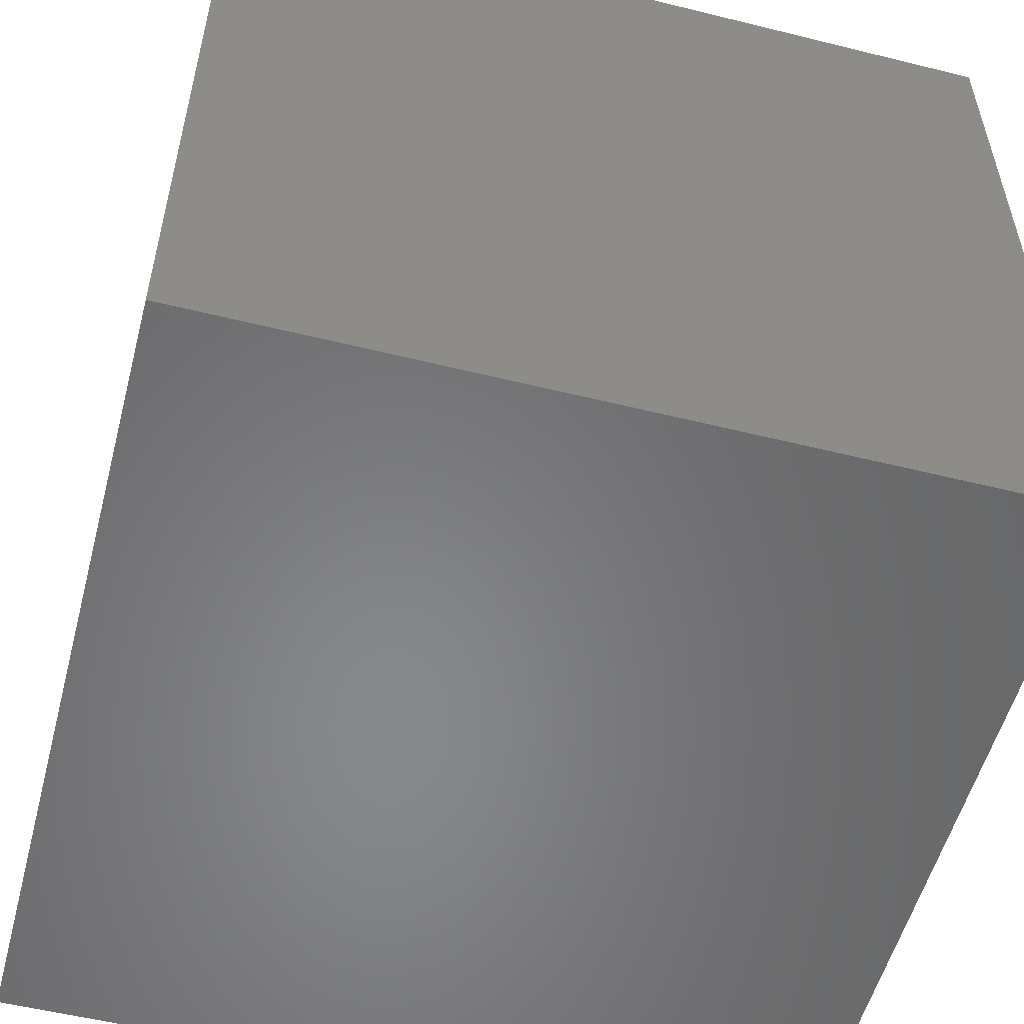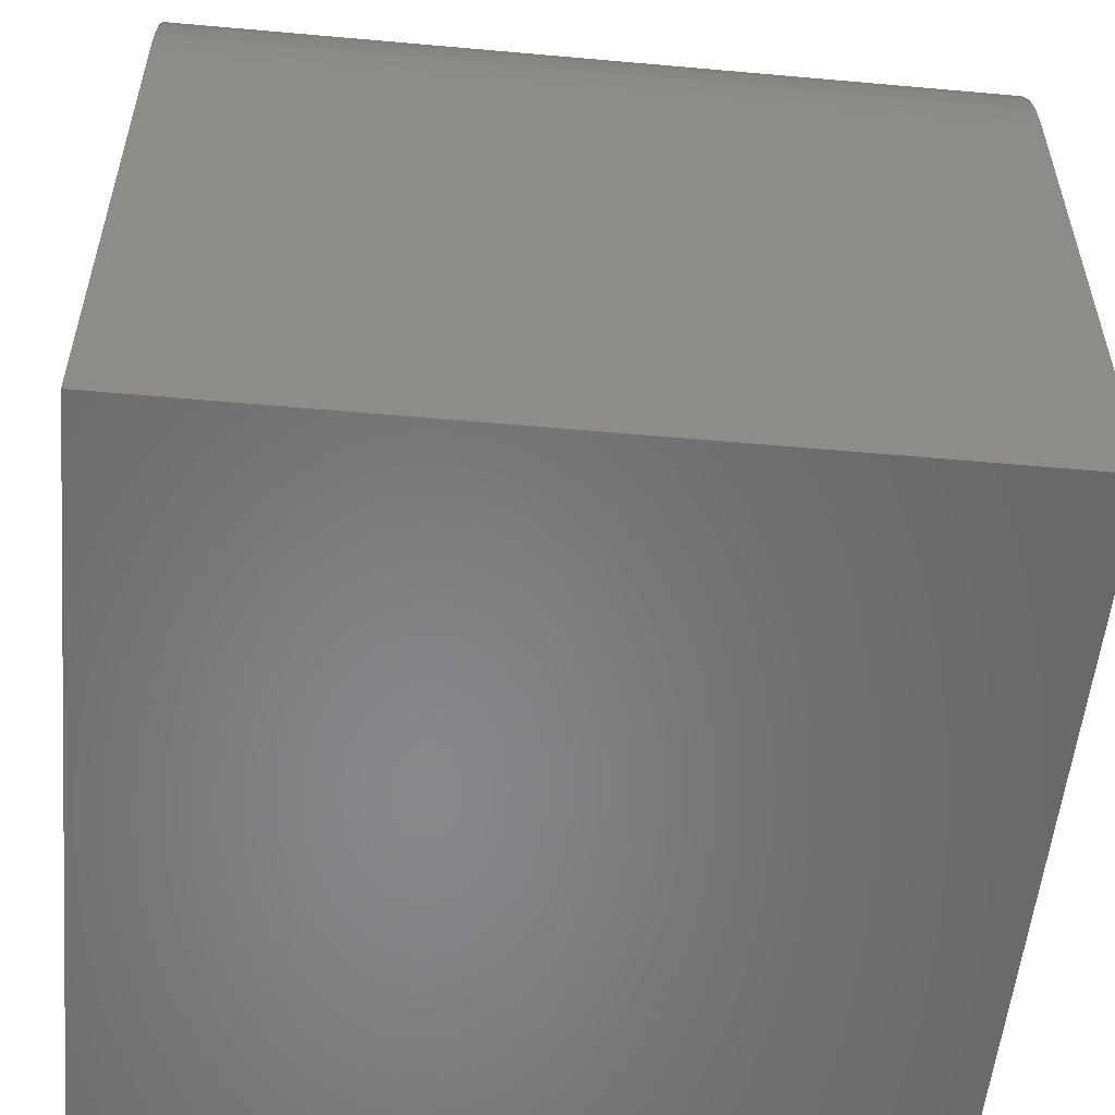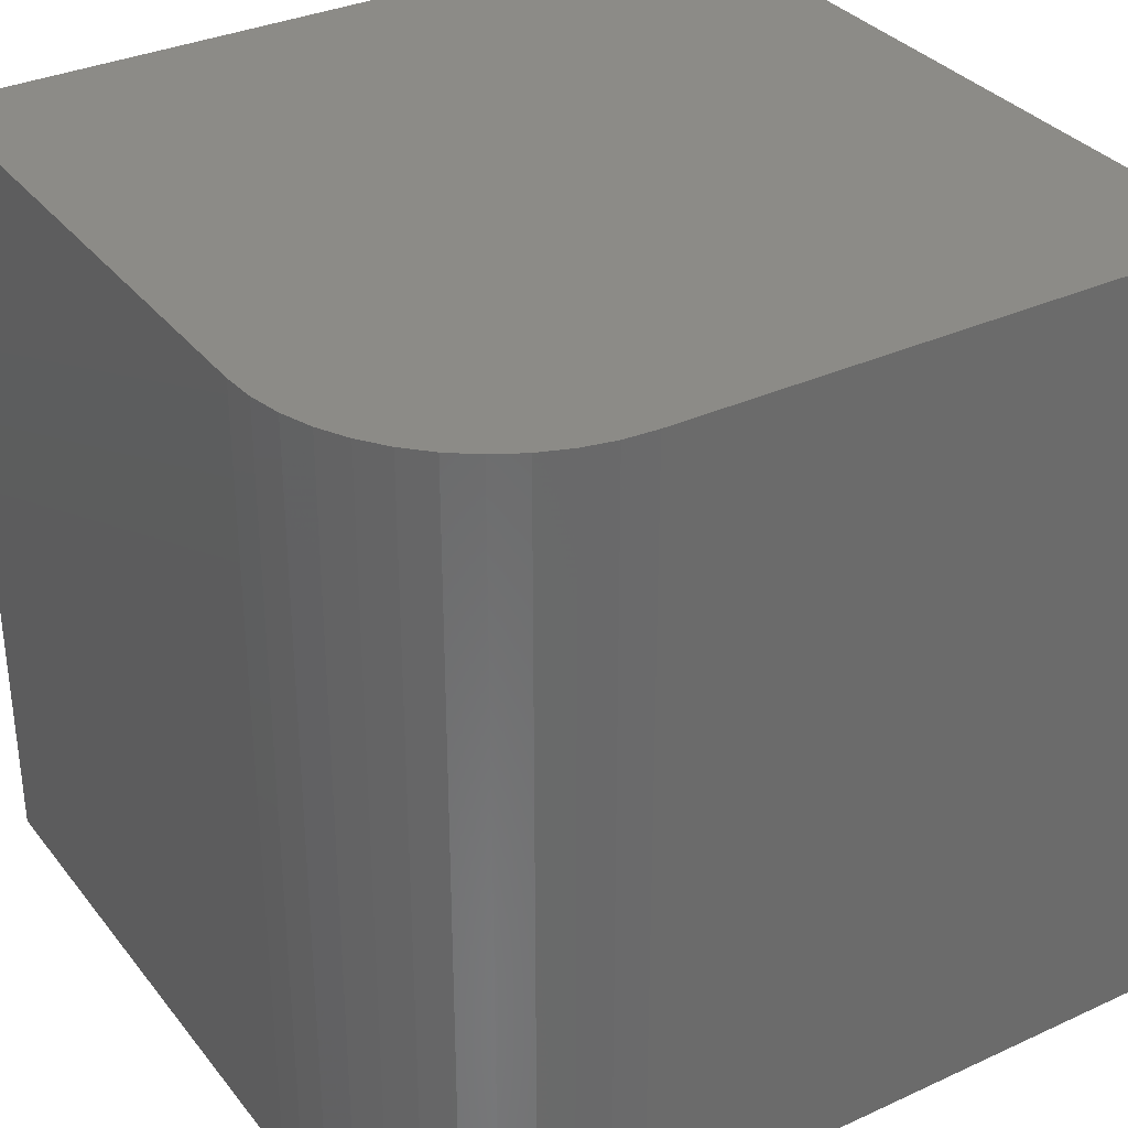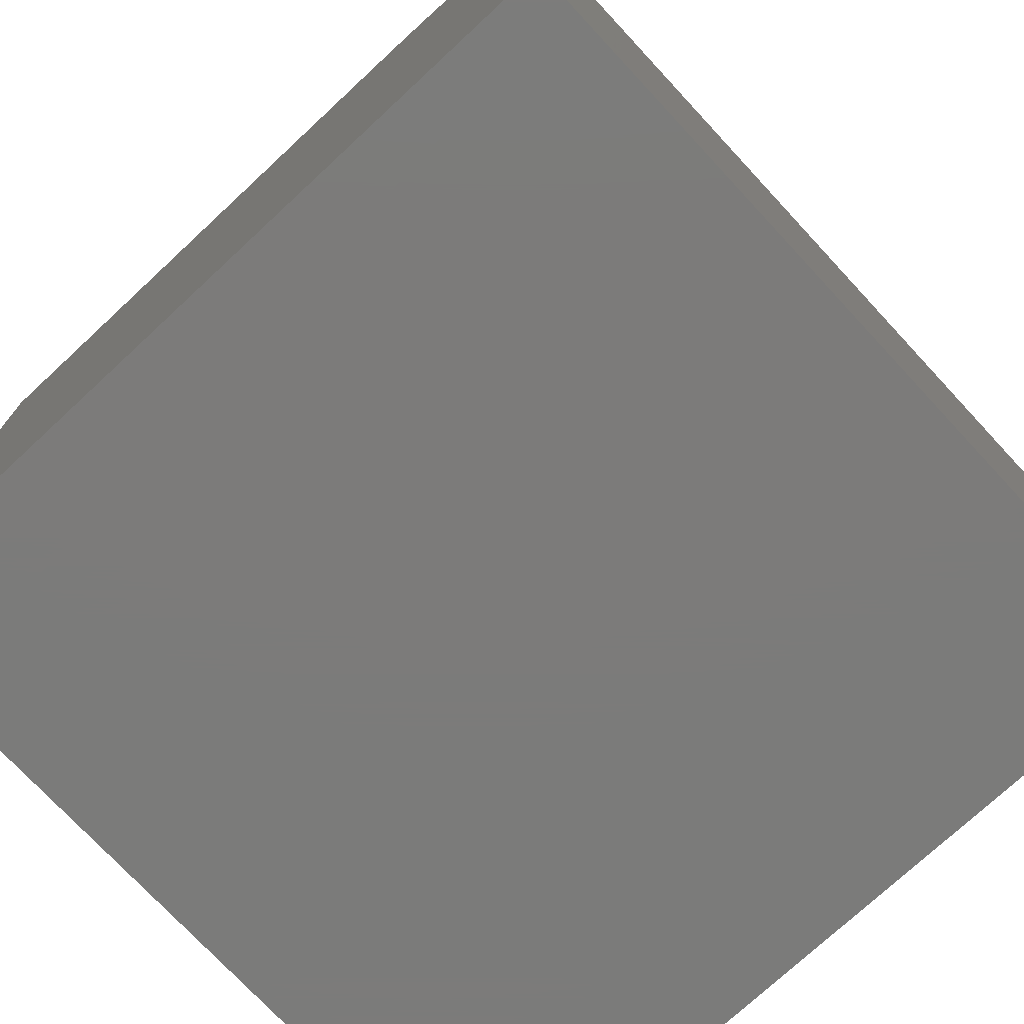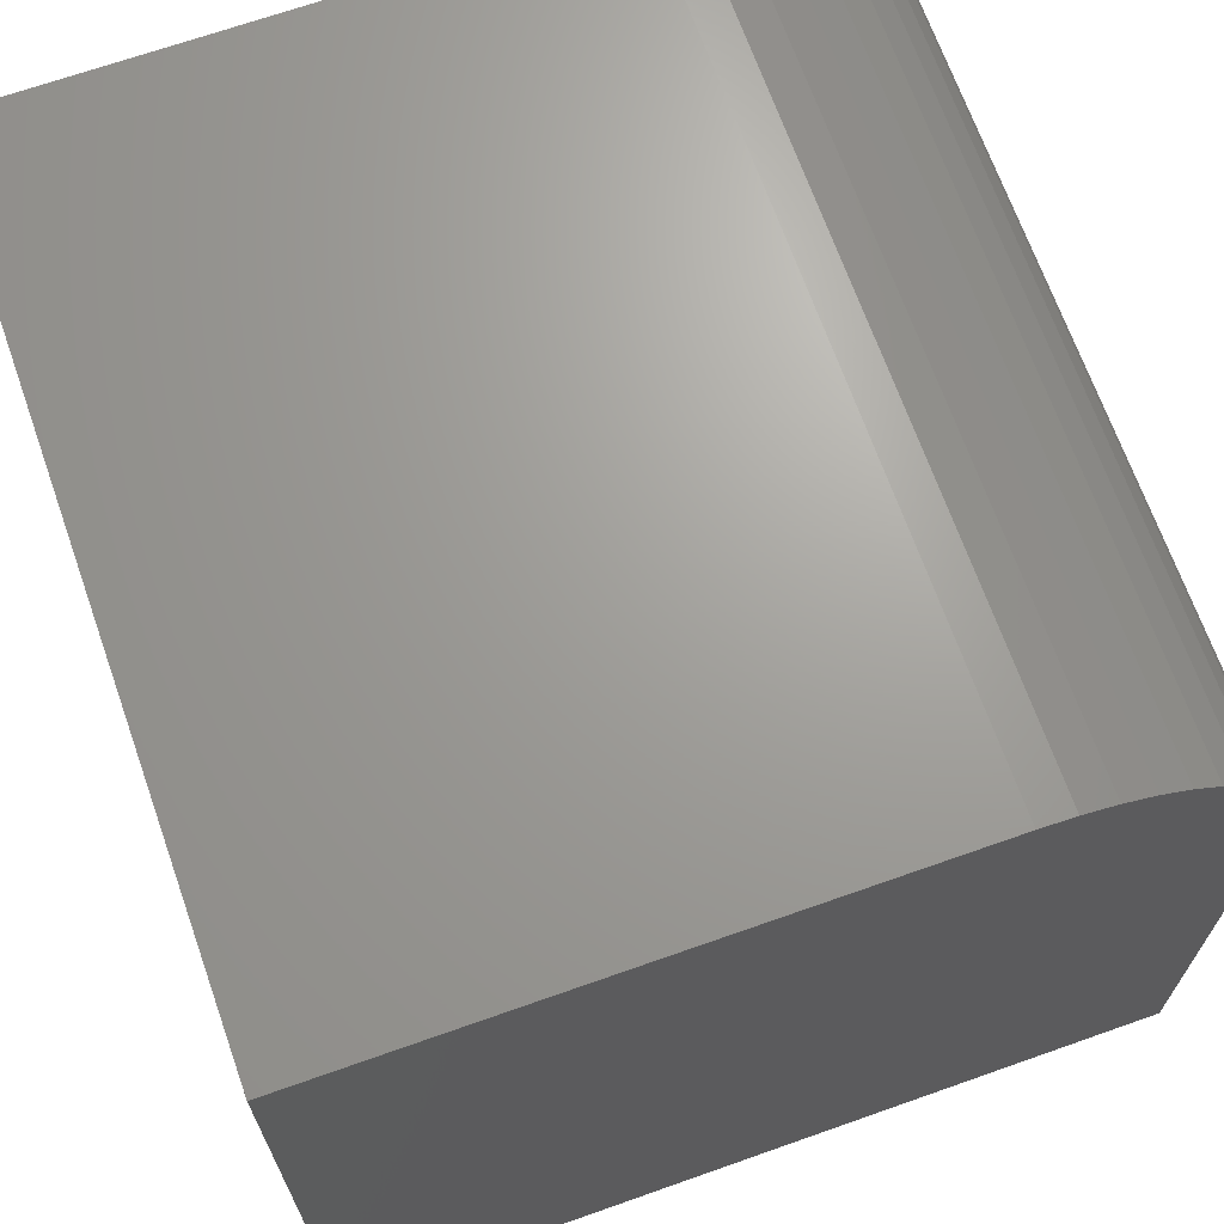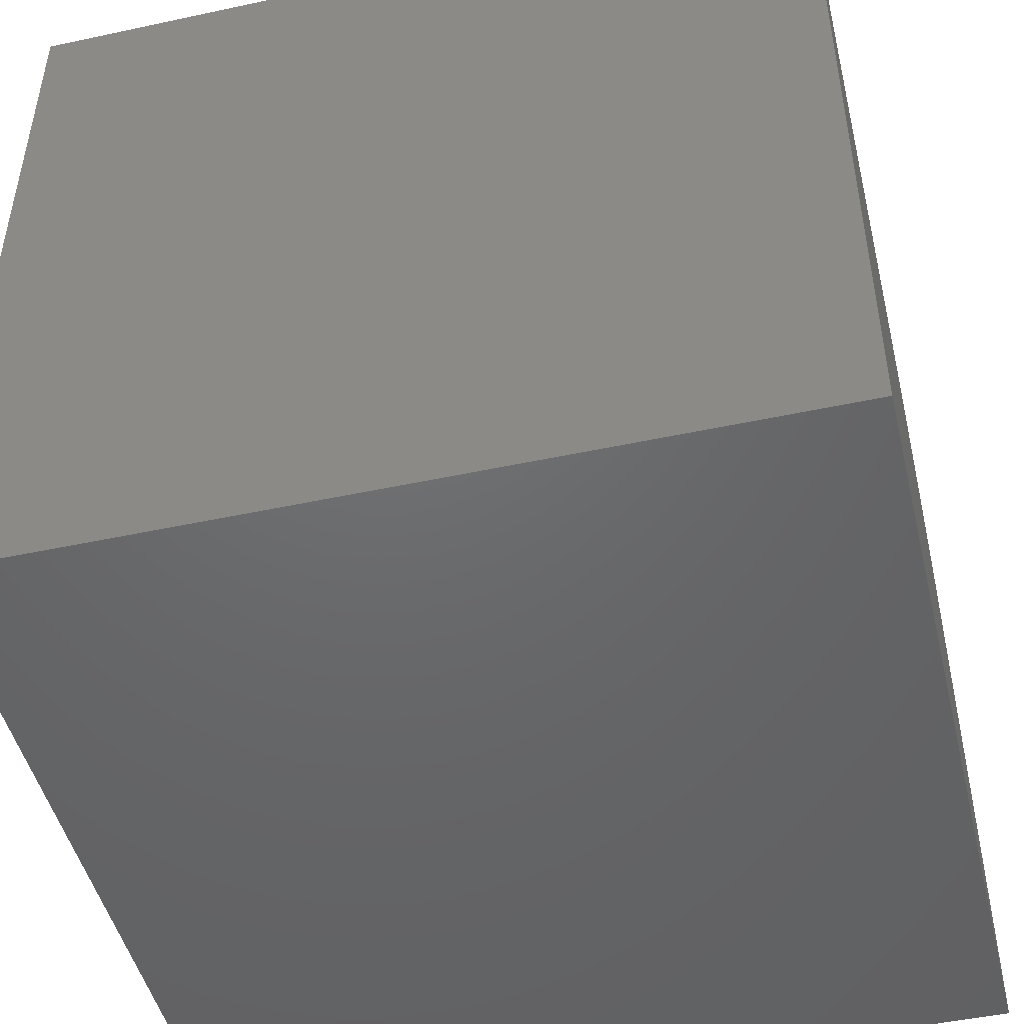
<metadata>
{"format":"stl","ext":"stl","renderer":"f3d","projection":"perspective","resolution":1024,"background":"white","views":[{"elev":-54.5,"azim":165.3,"up":"+Z"},{"elev":-54.5,"azim":84.6,"up":"+Z"},{"elev":33.5,"azim":57.9,"up":"+Y"},{"elev":-74.6,"azim":42.9,"up":"+Z"},{"elev":68.3,"azim":-19.5,"up":"+Z"},{"elev":-47.9,"azim":-76.4,"up":"+Z"}]}
</metadata>
<code>
# stl→obj: 30 verts, 56 faces
v 0 10 10
v 0 10 0
v 0 0 10
v 0 0 0
v 7.106 10 10
v 7.106 0 10
v 10 0 7.106
v 10 0 0
v 10 10 7.106
v 10 10 0
v 9.883 10 7.921
v 9.971 10 7.517
v 7.517 10 9.971
v 7.921 10 9.883
v 9.541 10 8.67
v 8.308 10 9.738
v 9.738 10 8.308
v 8.67 10 9.541
v 9.001 10 9.293
v 9.293 10 9.001
v 9.971 0 7.517
v 9.883 0 7.921
v 9.738 0 8.308
v 9.541 0 8.67
v 9.293 0 9.001
v 7.921 0 9.883
v 7.517 0 9.971
v 9.001 0 9.293
v 8.67 0 9.541
v 8.308 0 9.738
f 1 2 3
f 3 2 4
f 5 1 6
f 6 1 3
f 7 8 9
f 9 8 10
f 2 10 4
f 4 10 8
f 2 1 10
f 10 1 5
f 11 12 5
f 5 12 9
f 5 9 10
f 13 14 15
f 15 14 16
f 13 15 5
f 5 15 17
f 5 17 11
f 16 18 15
f 15 18 19
f 15 19 20
f 6 3 4
f 4 8 6
f 6 8 7
f 6 7 21
f 21 22 6
f 6 22 23
f 6 23 24
f 25 26 24
f 24 26 27
f 24 27 6
f 25 28 26
f 26 28 29
f 26 29 30
f 5 6 27
f 5 27 13
f 13 27 26
f 13 26 14
f 14 26 30
f 14 30 16
f 16 30 29
f 16 29 18
f 18 29 28
f 18 28 19
f 19 28 25
f 19 25 20
f 20 25 24
f 20 24 15
f 15 24 23
f 15 23 17
f 17 23 22
f 17 22 11
f 11 22 21
f 11 21 12
f 12 21 7
f 12 7 9

</code>
